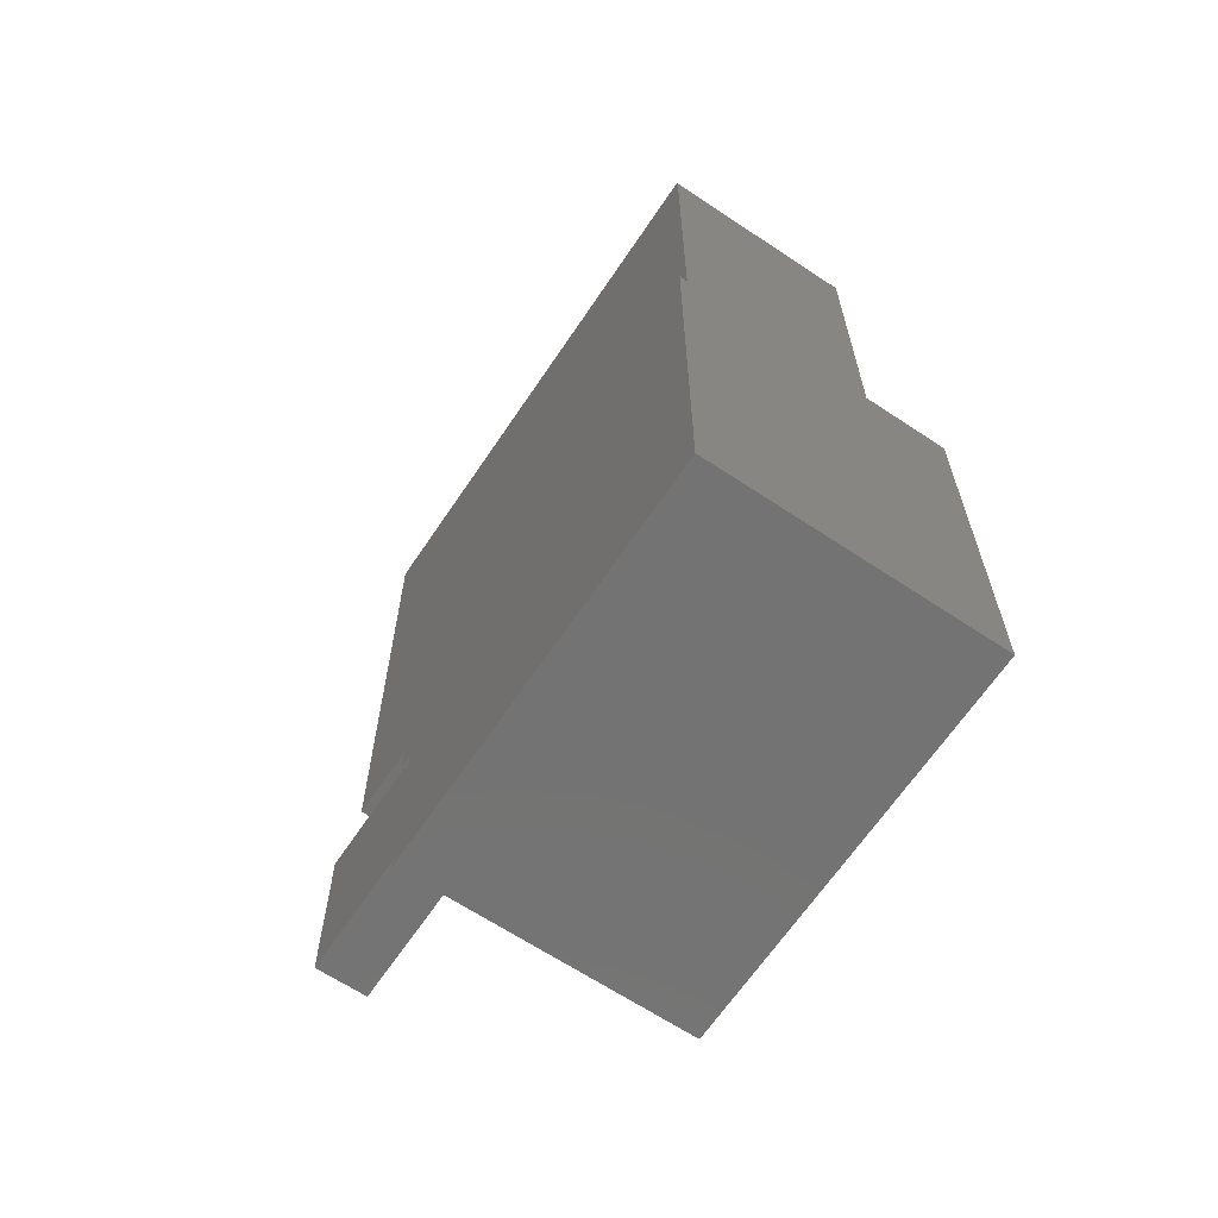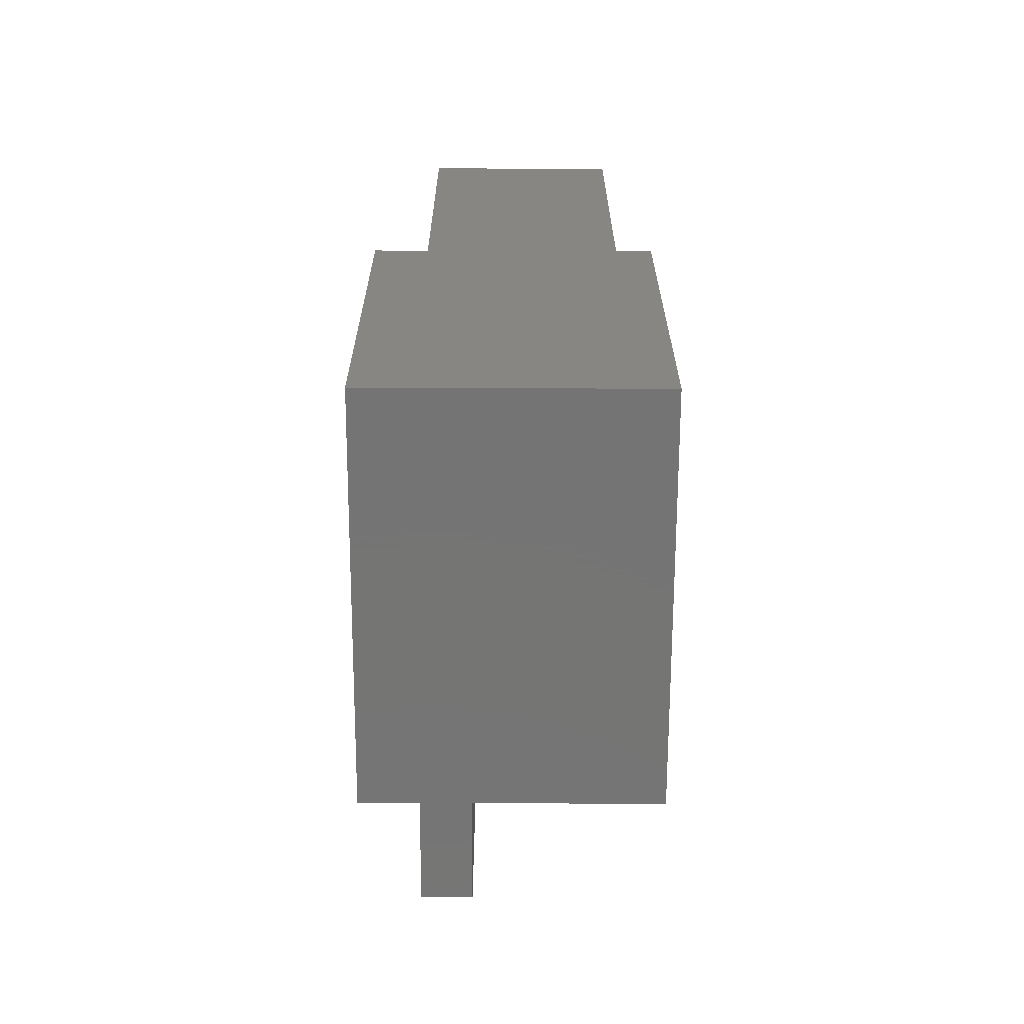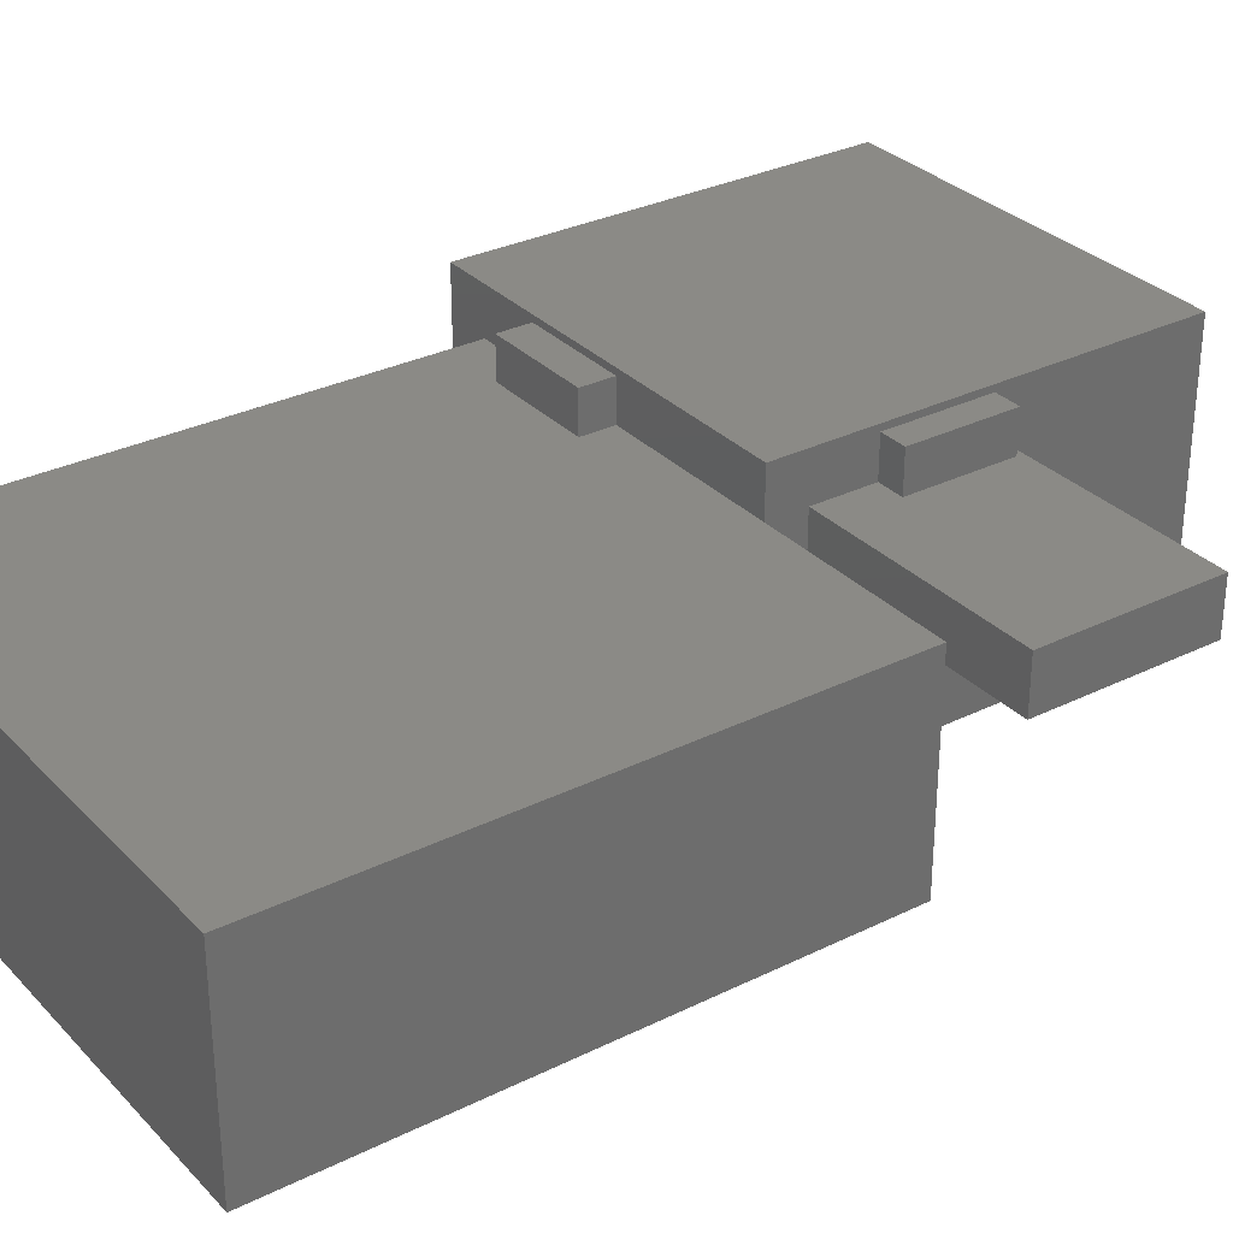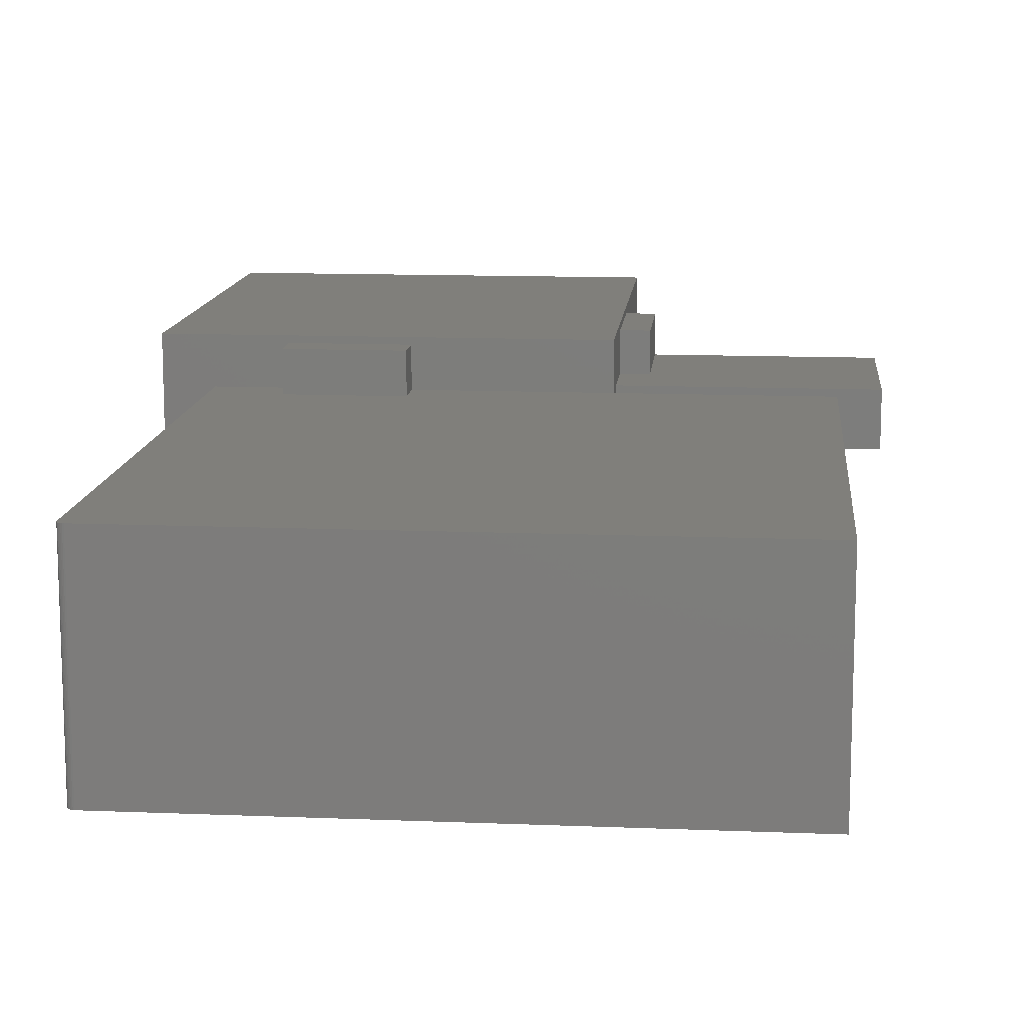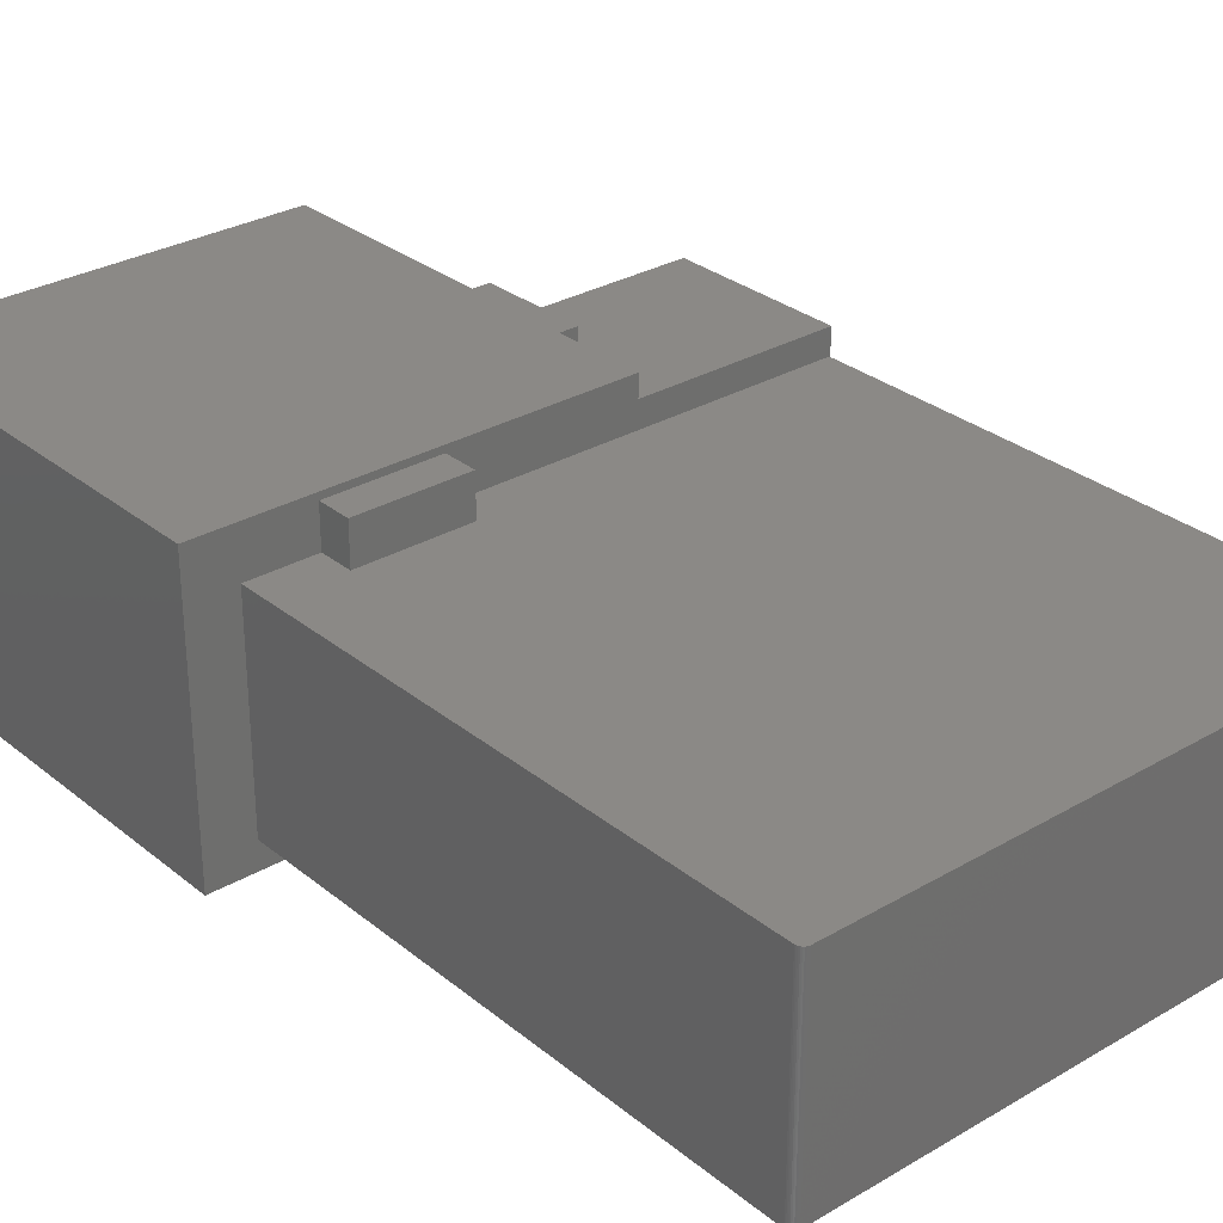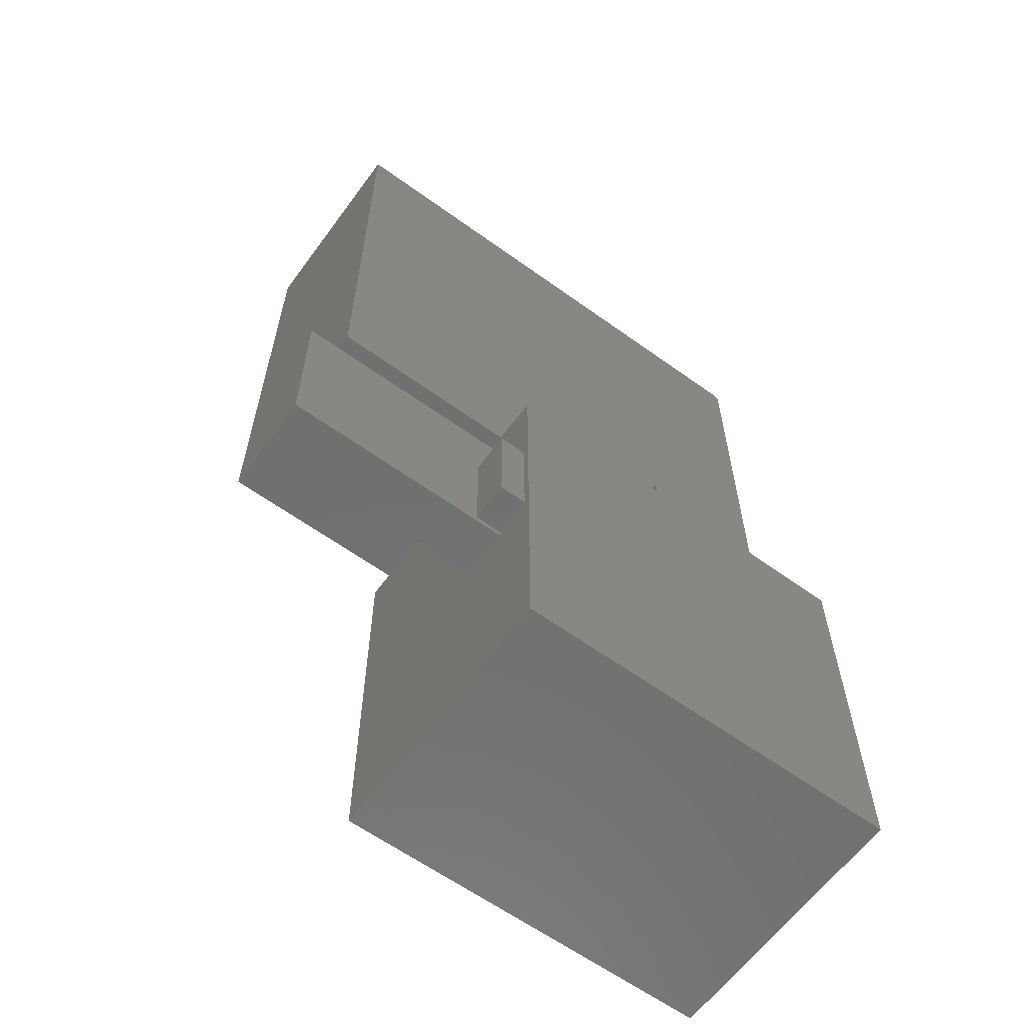
<metadata>
{"format":"stl","ext":"stl","renderer":"f3d","projection":"perspective","resolution":1024,"background":"white","views":[{"elev":-65.2,"azim":-123.8,"up":"+Z"},{"elev":-66.9,"azim":-90.2,"up":"+Z"},{"elev":31.0,"azim":54.8,"up":"+Y"},{"elev":12.6,"azim":5.4,"up":"+Y"},{"elev":29.9,"azim":-40.5,"up":"+Y"},{"elev":-61.9,"azim":143.8,"up":"+Z"}]}
</metadata>
<code>
# stl→obj: 125 verts, 232 faces
v 0.3672 -0.0625 -0.366
v 0.09301 -0.0625 -0.366
v 0.09301 -0.0625 -0.4387
v 0.09301 -0.0625 -0.484
v 0.09301 -0.0625 -0.5163
v 0.09301 -0.0625 -0.5625
v 0.09301 -0.0625 -0.5703
v 0.3672 -0.0625 -0.5703
v 0.09301 3.926e-19 -0.5703
v 0.3672 1.561e-17 -0.5703
v 0.3672 3.829e-17 -0.366
v 0.09301 2.307e-17 -0.366
v 0.125 3.632e-18 -0.5625
v 0.125 3.495e-18 -0.4387
v 0.09301 2.127e-18 -0.5625
v 0.09301 1.587e-17 -0.4387
v 0.09301 0.04688 -0.484
v 0.09301 0.05469 -0.484
v 0.09301 0.05469 -0.3203
v 0.09301 -0.2734 -0.484
v 0.09301 2.294e-17 -0.3203
v 0.09301 -0.2422 -0.3203
v 0.09301 -0.2734 -0.3203
v 0.09301 0.04688 -0.4387
v 0.09301 0.05469 -0.5163
v 0.09301 0.04688 -0.5163
v 0.09301 0.04688 -0.5625
v 0.09301 0.05469 -0.8047
v 0.09301 -0.2734 -0.8047
v 0.09301 -0.2734 -0.5163
v 0.125 0.04688 -0.4387
v 0.125 0.04688 -0.5625
v -0.319 -0.2422 0.3168
v -0.3168 -0.2422 0.319
v -0.318 -0.2422 0.318
v -0.3203 -0.2422 0.3125
v -0.3203 -0.2422 -0.3203
v -0.1954 -0.2422 -0.3203
v 0.3203 -0.2422 0.3203
v -0.3197 -0.2422 0.3155
v -0.3202 -0.2422 0.314
v -0.1922 -0.2422 -0.3203
v -0.1591 -0.2422 -0.3203
v 0.3203 -0.2422 -0.3203
v -0.3125 -0.2422 0.3203
v -0.314 -0.2422 0.3202
v -0.3155 -0.2422 0.3197
v -0.3203 3.513e-17 0.3125
v -0.2422 1.605e-17 -0.2812
v -0.3203 0 -0.3203
v -0.2422 3.469e-18 -0.3203
v -0.318 3.556e-17 0.318
v -0.3168 3.568e-17 0.319
v -0.319 3.544e-17 0.3168
v -0.1151 1.141e-19 -0.3203
v -0.1151 2.31e-17 -0.2812
v 0.3203 7.112e-17 0.3203
v 0.3203 3.556e-17 -0.3203
v -0.3202 3.522e-17 0.314
v -0.3197 3.533e-17 0.3155
v -0.3155 3.58e-17 0.3197
v -0.314 3.59e-17 0.3202
v -0.3125 3.6e-17 0.3203
v -0.2656 -0.05469 -0.3203
v -0.2422 -0.05469 -0.3203
v -0.2656 -0.1641 -0.3203
v -0.2422 -0.1094 -0.3203
v -0.01637 -0.1641 -0.3203
v -0.1151 -0.1094 -0.3203
v -0.01637 -0.05469 -0.3203
v -0.1151 -0.05469 -0.3203
v -0.2422 -0.1094 -0.4141
v -0.1151 -0.1094 -0.4141
v -0.2422 0.04688 -0.2812
v -0.2422 0.04688 -0.3203
v -0.2422 -0.05469 -0.4141
v -0.1151 0.04688 -0.3203
v -0.1151 0.04688 -0.2812
v -0.1151 -0.05469 -0.4141
v -0.1954 0.04688 -0.3203
v -0.1954 0.05469 -0.3203
v -0.375 0.05469 -0.3203
v -0.375 -0.2734 -0.3203
v -0.1954 -0.2734 -0.3203
v -0.1591 0.05469 -0.3203
v -0.1591 0.04688 -0.3203
v -0.1591 -0.2734 -0.3203
v -0.01637 -0.1641 -0.484
v -0.01637 -0.05469 -0.484
v -0.2656 -0.1641 -0.6953
v -0.2656 -0.05469 -0.6953
v -0.01637 -0.1641 -0.5163
v -0.01637 -0.1641 -0.6953
v -0.01637 -0.05469 -0.5163
v -0.01637 -0.05469 -0.6953
v -0.375 -0.2734 -0.8047
v -0.375 0.05469 -0.8047
v -0.1875 -0.05469 -0.3594
v -0.1875 -0.05469 -0.3359
v -0.1698 -0.05469 -0.3594
v -0.1698 -0.05469 -0.3359
v -0.1875 -0.007812 -0.3594
v -0.1698 -0.007812 -0.3594
v -0.1698 -0.007812 -0.3359
v -0.1875 -0.007812 -0.3359
v 0.07031 -0.007812 -0.4934
v 0.07031 -0.0625 -0.4934
v 0.03832 -0.007812 -0.4934
v 0.03832 -0.0625 -0.4934
v 0.03832 -0.0625 -0.5078
v 0.03832 -0.007812 -0.5078
v 0.07031 -0.007812 -0.5078
v 0.07031 -0.0625 -0.5078
v 0.04613 -0.0625 -0.5078
v -0.3203 -0.2188 -0.75
v 0.03832 -0.2188 -0.75
v -0.3203 4.586e-19 -0.75
v 0.03832 1.95e-17 -0.75
v -0.3203 -0.2188 -0.375
v -0.3203 4.163e-17 -0.375
v 0.03832 -0.2188 -0.5163
v 0.03832 -0.2188 -0.484
v 0.03832 -0.2188 -0.375
v -0.1591 -0.2188 -0.375
v -0.1954 -0.2188 -0.375
f 1 2 3
f 1 3 4
f 1 4 5
f 1 5 6
f 1 6 7
f 1 7 8
f 7 9 8
f 8 9 10
f 1 11 2
f 2 11 12
f 13 14 11
f 13 11 10
f 13 10 9
f 13 9 15
f 14 16 11
f 11 16 12
f 17 18 19
f 3 20 4
f 2 12 19
f 2 19 21
f 2 21 22
f 2 22 23
f 2 23 20
f 2 20 3
f 12 16 19
f 19 16 24
f 19 24 17
f 25 26 27
f 28 25 27
f 28 27 15
f 28 15 9
f 28 9 7
f 28 7 29
f 30 29 7
f 30 7 6
f 30 6 5
f 31 24 14
f 14 24 16
f 27 32 15
f 15 32 13
f 13 32 14
f 14 32 31
f 30 5 20
f 20 5 4
f 8 10 1
f 1 10 11
f 33 34 35
f 36 37 38
f 39 34 33
f 39 33 40
f 39 40 41
f 39 41 36
f 39 36 38
f 39 38 42
f 39 42 43
f 39 43 22
f 39 22 44
f 34 39 45
f 34 45 46
f 34 46 47
f 48 49 50
f 49 51 50
f 52 53 54
f 55 56 21
f 57 58 48
f 57 48 59
f 57 59 60
f 57 60 54
f 57 54 53
f 53 61 62
f 53 62 63
f 53 63 57
f 49 48 56
f 56 48 58
f 56 58 21
f 36 48 37
f 37 48 50
f 39 57 45
f 45 57 63
f 48 36 59
f 59 36 41
f 59 41 60
f 60 41 40
f 60 40 54
f 54 40 33
f 54 33 52
f 52 33 35
f 52 35 53
f 53 35 34
f 53 34 61
f 61 34 47
f 61 47 62
f 62 47 46
f 62 46 63
f 63 46 45
f 64 65 66
f 66 65 67
f 66 67 68
f 68 67 69
f 68 69 70
f 70 69 71
f 22 21 44
f 44 21 58
f 72 73 67
f 67 73 69
f 74 75 49
f 49 75 51
f 65 76 67
f 67 76 72
f 77 78 55
f 55 78 56
f 79 71 73
f 73 71 69
f 78 74 56
f 56 74 49
f 75 80 81
f 75 81 82
f 75 82 50
f 75 50 51
f 50 82 37
f 37 82 83
f 37 83 38
f 38 83 84
f 85 86 77
f 55 21 77
f 77 21 19
f 77 19 85
f 23 22 87
f 87 22 43
f 87 43 84
f 84 43 42
f 84 42 38
f 88 68 89
f 89 68 70
f 66 90 64
f 64 90 91
f 90 66 68
f 90 68 88
f 90 88 92
f 90 92 93
f 94 91 95
f 76 65 64
f 76 64 91
f 76 91 94
f 76 94 89
f 76 89 79
f 79 89 71
f 71 89 70
f 44 58 39
f 39 58 57
f 32 27 26
f 26 17 32
f 32 17 24
f 32 24 31
f 26 25 17
f 17 25 18
f 83 82 96
f 96 82 97
f 86 85 80
f 80 85 81
f 97 82 81
f 97 81 85
f 97 85 19
f 97 19 18
f 97 18 25
f 97 25 28
f 96 97 29
f 29 97 28
f 96 29 30
f 96 30 20
f 96 20 23
f 96 23 87
f 96 87 84
f 96 84 83
f 74 78 77
f 74 77 86
f 74 86 80
f 74 80 75
f 92 88 94
f 94 88 89
f 93 92 95
f 95 92 94
f 90 93 91
f 91 93 95
f 72 76 73
f 73 76 79
f 98 99 100
f 100 99 101
f 102 98 103
f 103 98 100
f 103 100 104
f 104 100 101
f 104 101 105
f 105 101 99
f 105 99 102
f 102 99 98
f 102 103 105
f 105 103 104
f 106 107 108
f 108 107 109
f 110 111 109
f 109 111 108
f 108 111 106
f 106 111 112
f 112 113 106
f 106 113 107
f 110 107 114
f 107 113 114
f 109 107 110
f 110 114 111
f 111 114 113
f 111 113 112
f 115 116 117
f 117 116 118
f 115 117 116
f 116 117 118
f 119 120 115
f 115 120 117
f 115 116 121
f 115 121 122
f 115 122 123
f 115 123 124
f 115 124 125
f 115 125 119
f 115 119 125
f 115 125 124
f 115 124 123
f 115 123 122
f 115 122 121
f 115 121 116
f 119 115 120
f 120 115 117

</code>
